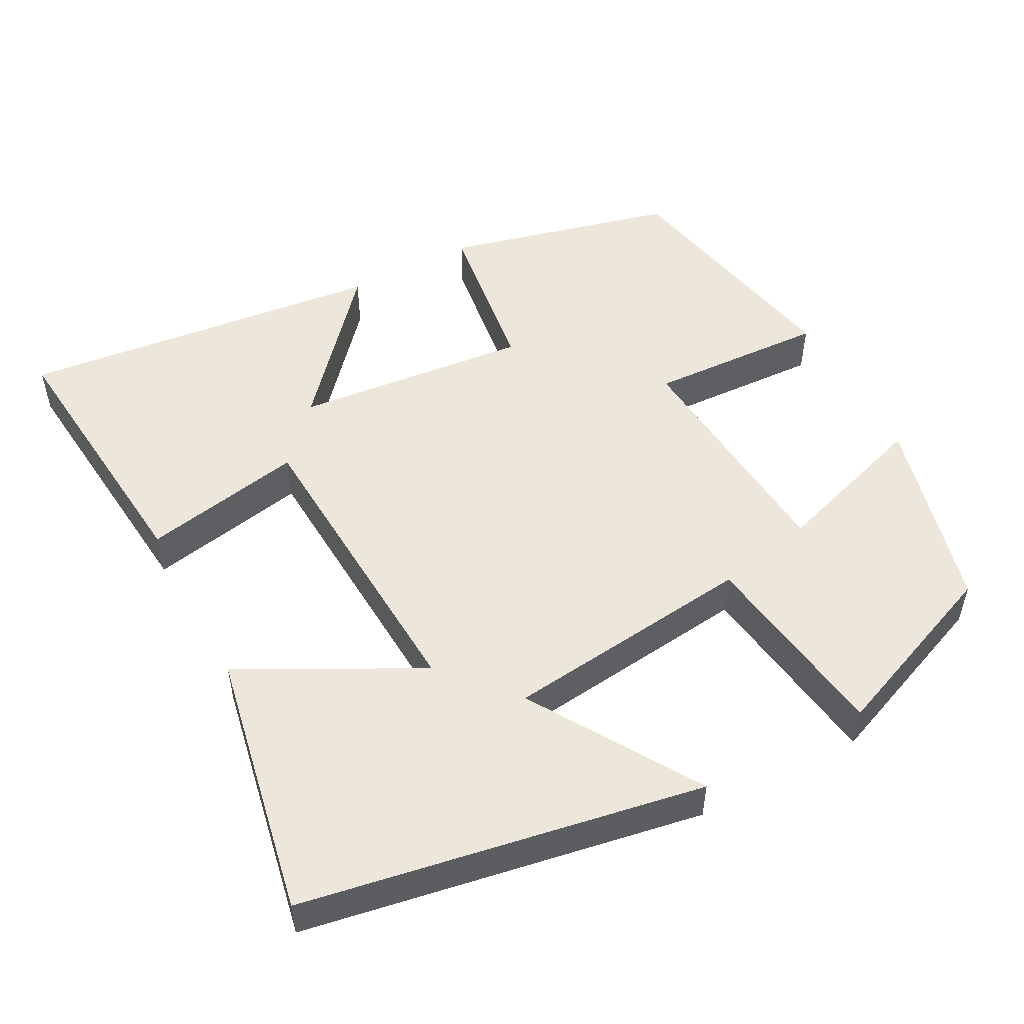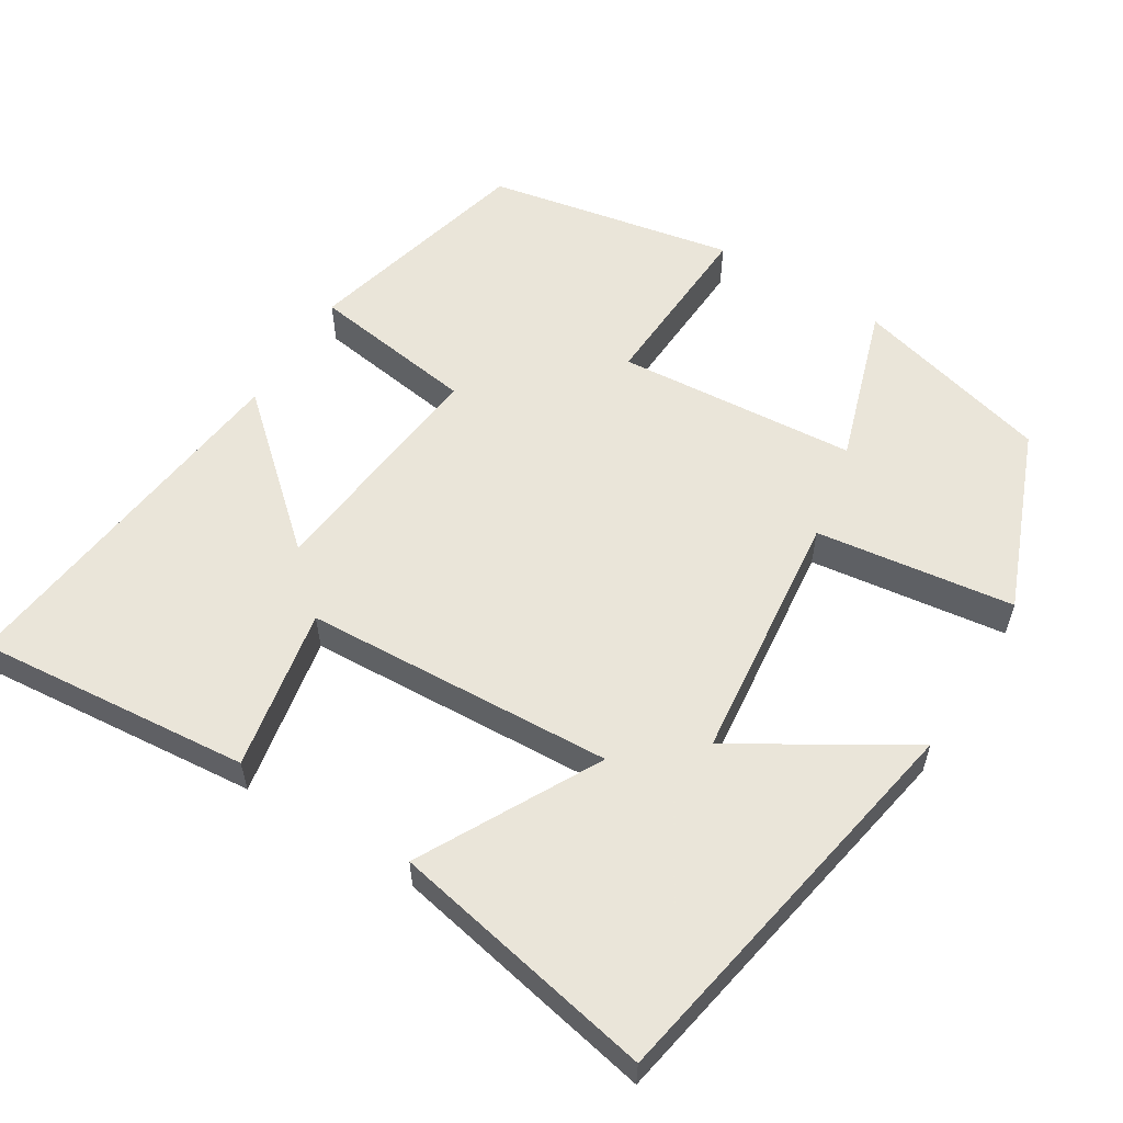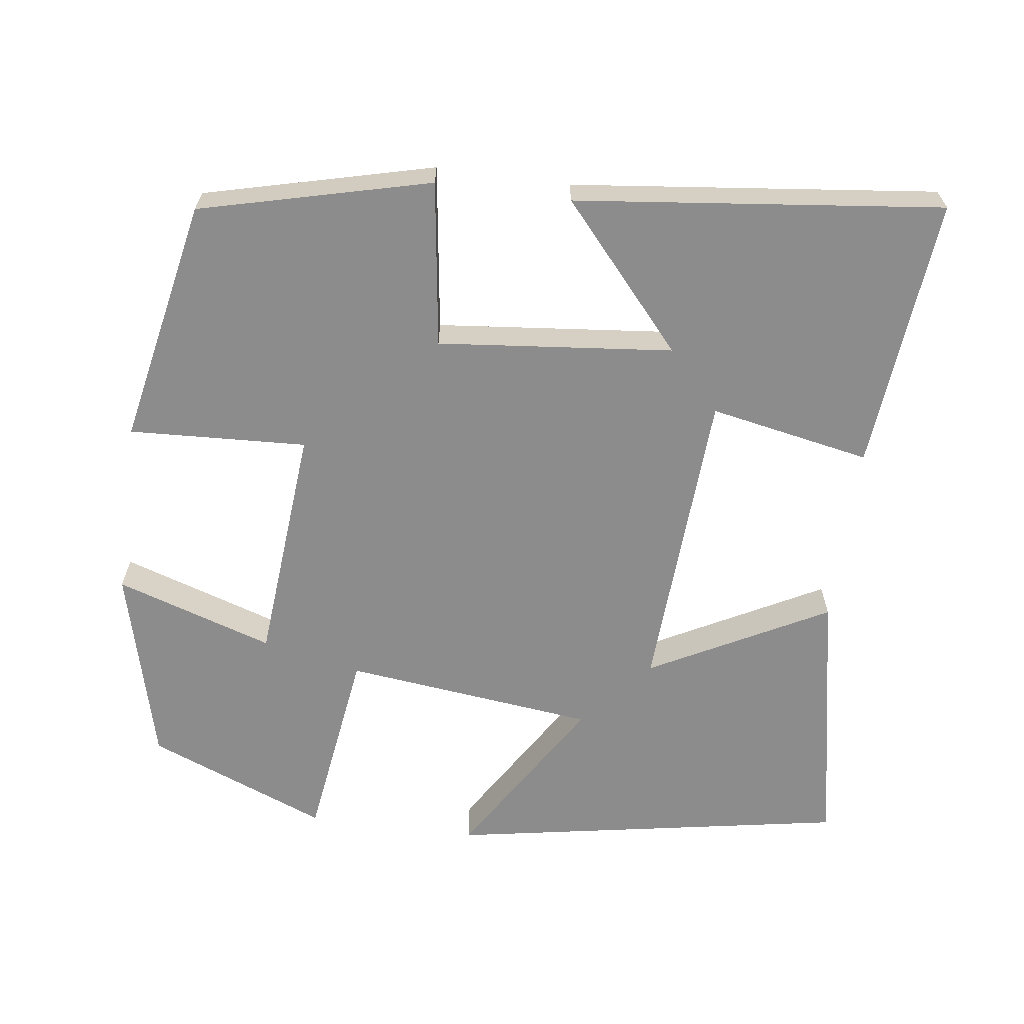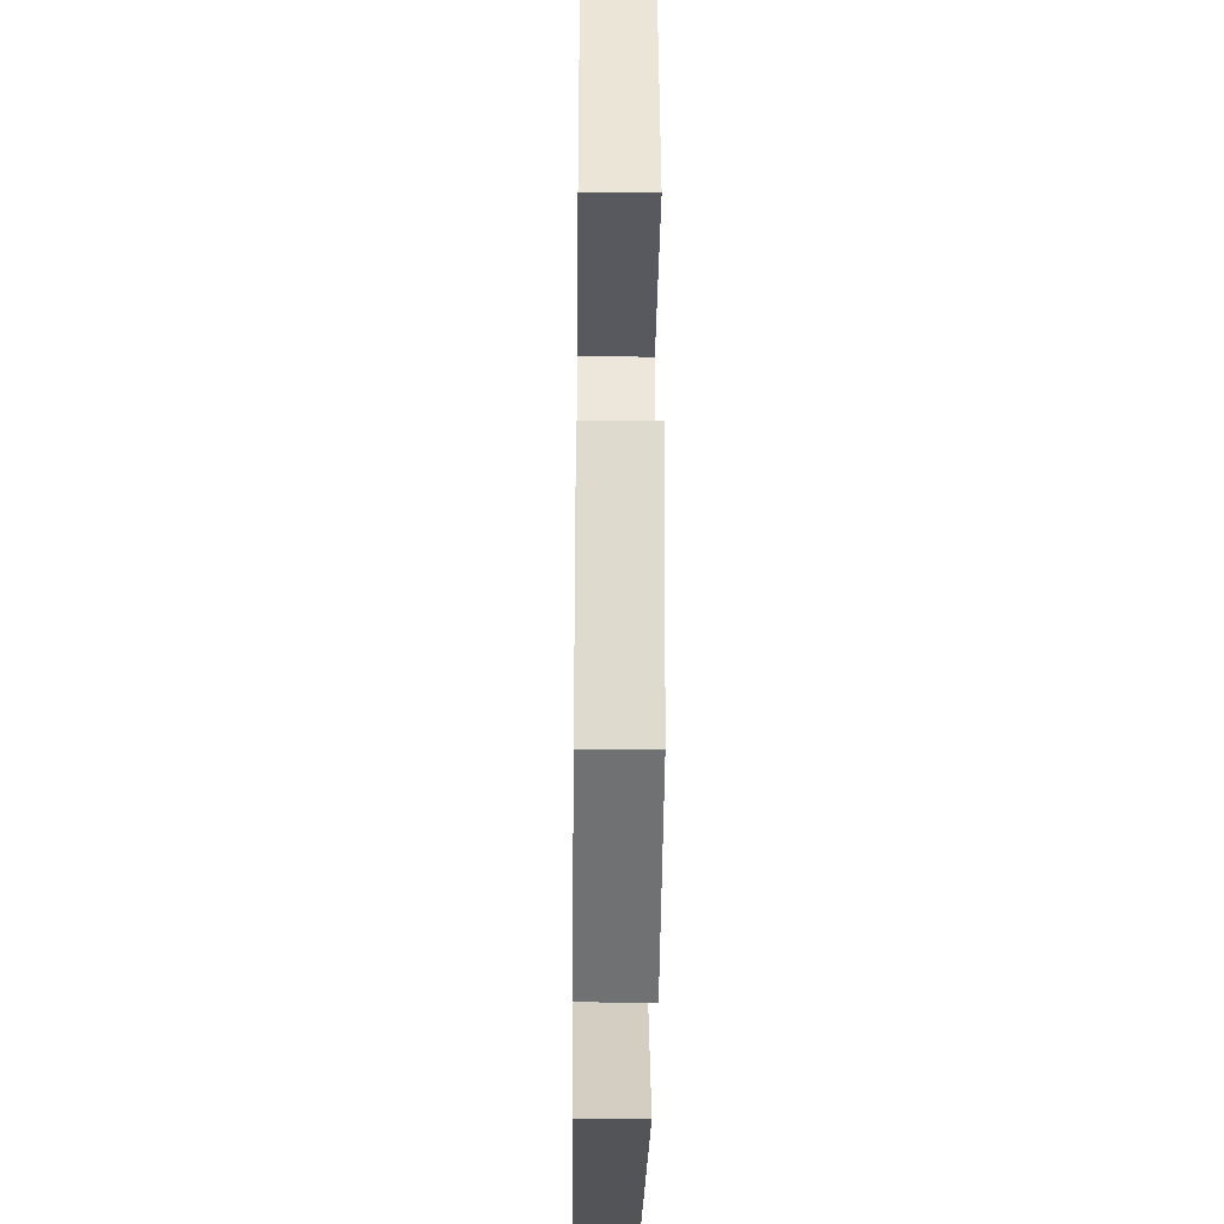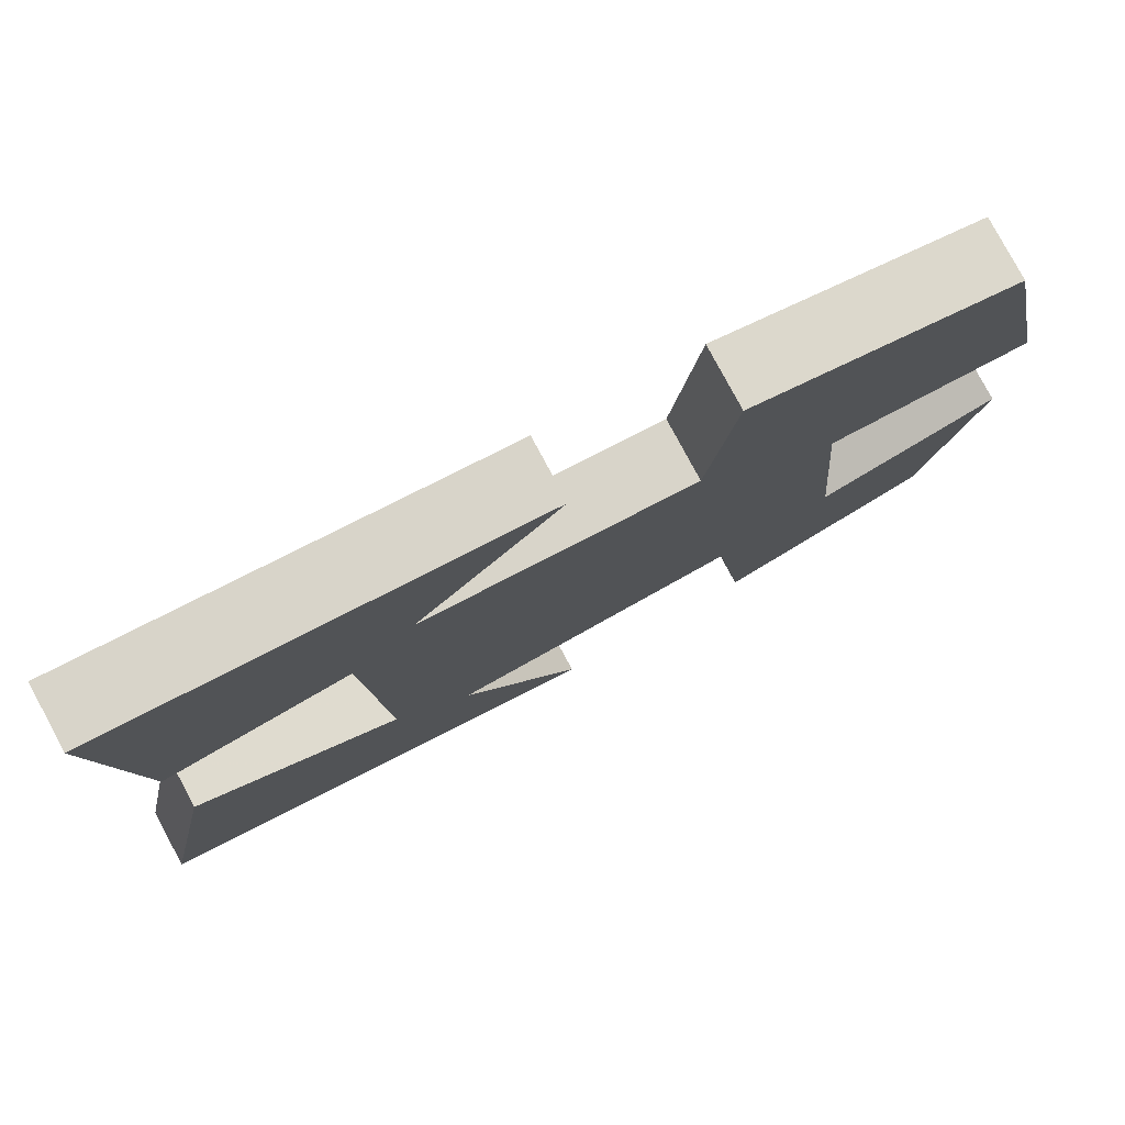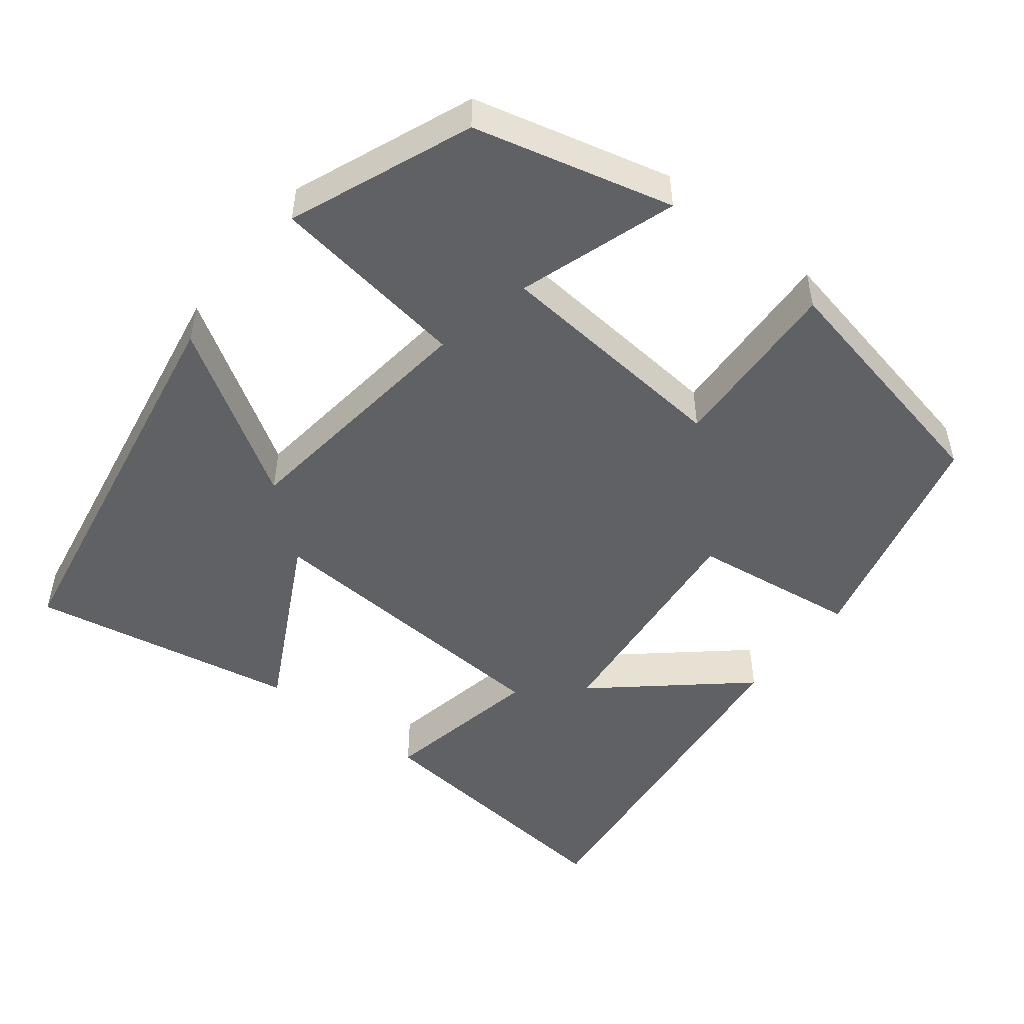
<metadata>
{"format":"obj","ext":"obj","renderer":"f3d","projection":"perspective","resolution":1024,"background":"white","views":[{"elev":51.6,"azim":151.8,"up":"+Y"},{"elev":57.7,"azim":121.9,"up":"+Y"},{"elev":-64.2,"azim":-7.7,"up":"+Y"},{"elev":-33.3,"azim":-90.7,"up":"+Z"},{"elev":79.1,"azim":151.8,"up":"+Z"},{"elev":-49.8,"azim":-128.4,"up":"+Y"}]}
</metadata>
<code>
v -0.435 0.07 0.423
v -0.13 0.07 0.5
v -0.099 0.07 0.28
v 0.213 0.07 0.312
v 0.048 0.07 0.5
v 0.534 0.07 0.556
v 0.5 0.07 0.192
v 0.286 0.07 0.233
v 0.264 0.07 -0.177
v 0.5 0.07 -0.052
v 0.569 0.07 -0.405
v 0.04 0.07 -0.5
v 0.178 0.07 -0.276
v -0.156 0.07 -0.238
v -0.192 0.07 -0.5
v -0.432 0.07 -0.404
v -0.5 0.07 -0.142
v -0.29 0.07 -0.21
v -0.264 0.07 0.108
v -0.5 0.07 0.096
v -0.435 0 0.423
v -0.13 0 0.5
v -0.099 0 0.28
v 0.213 0 0.312
v 0.048 0 0.5
v 0.534 0 0.556
v 0.5 0 0.192
v 0.286 0 0.233
v 0.264 0 -0.177
v 0.5 0 -0.052
v 0.569 0 -0.405
v 0.04 0 -0.5
v 0.178 0 -0.276
v -0.156 0 -0.238
v -0.192 0 -0.5
v -0.432 0 -0.404
v -0.5 0 -0.142
v -0.29 0 -0.21
v -0.264 0 0.108
v -0.5 0 0.096
f 1 2 3
f 20 1 3
f 19 20 3
f 18 19 3 4
f 15 16 17 18
f 14 15 18
f 13 14 18 4
f 11 12 13
f 10 11 13
f 9 10 13
f 8 9 13 4
f 6 7 8
f 5 6 8
f 4 5 8
f 23 22 21
f 23 21 40
f 23 40 39
f 24 23 39 38
f 38 37 36 35
f 38 35 34
f 24 38 34 33
f 33 32 31
f 33 31 30
f 33 30 29
f 24 33 29 28
f 28 27 26
f 28 26 25
f 28 25 24
f 1 21 22 2
f 2 22 23 3
f 3 23 24 4
f 4 24 25 5
f 5 25 26 6
f 6 26 27 7
f 7 27 28 8
f 8 28 29 9
f 9 29 30 10
f 10 30 31 11
f 11 31 32 12
f 12 32 33 13
f 13 33 34 14
f 14 34 35 15
f 15 35 36 16
f 16 36 37 17
f 17 37 38 18
f 18 38 39 19
f 19 39 40 20
f 20 40 21 1

</code>
